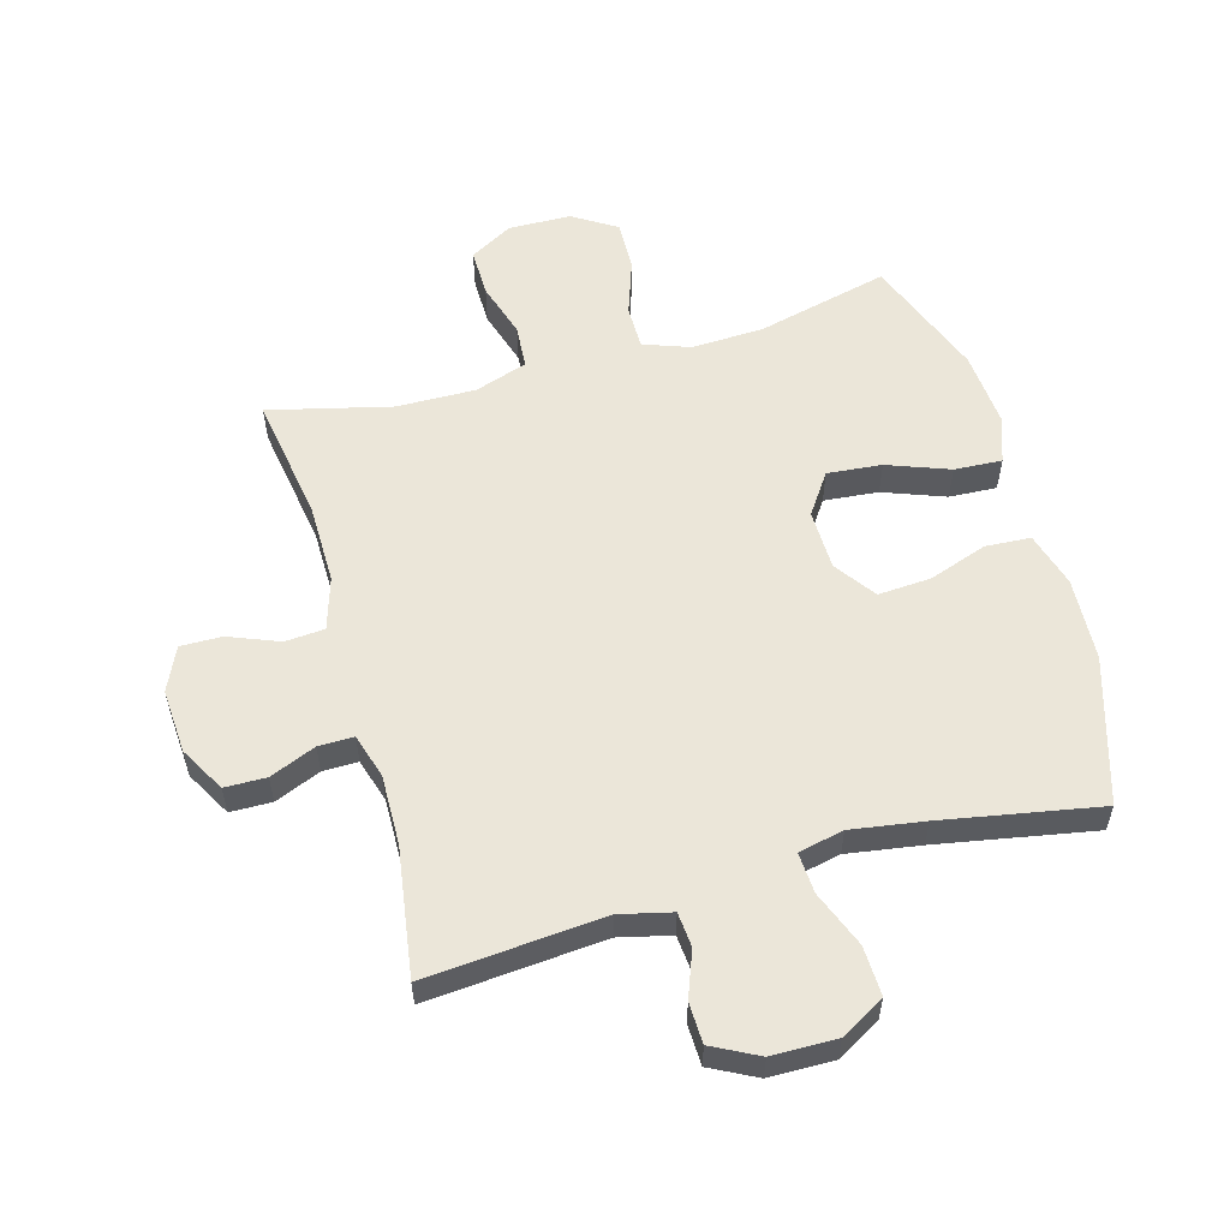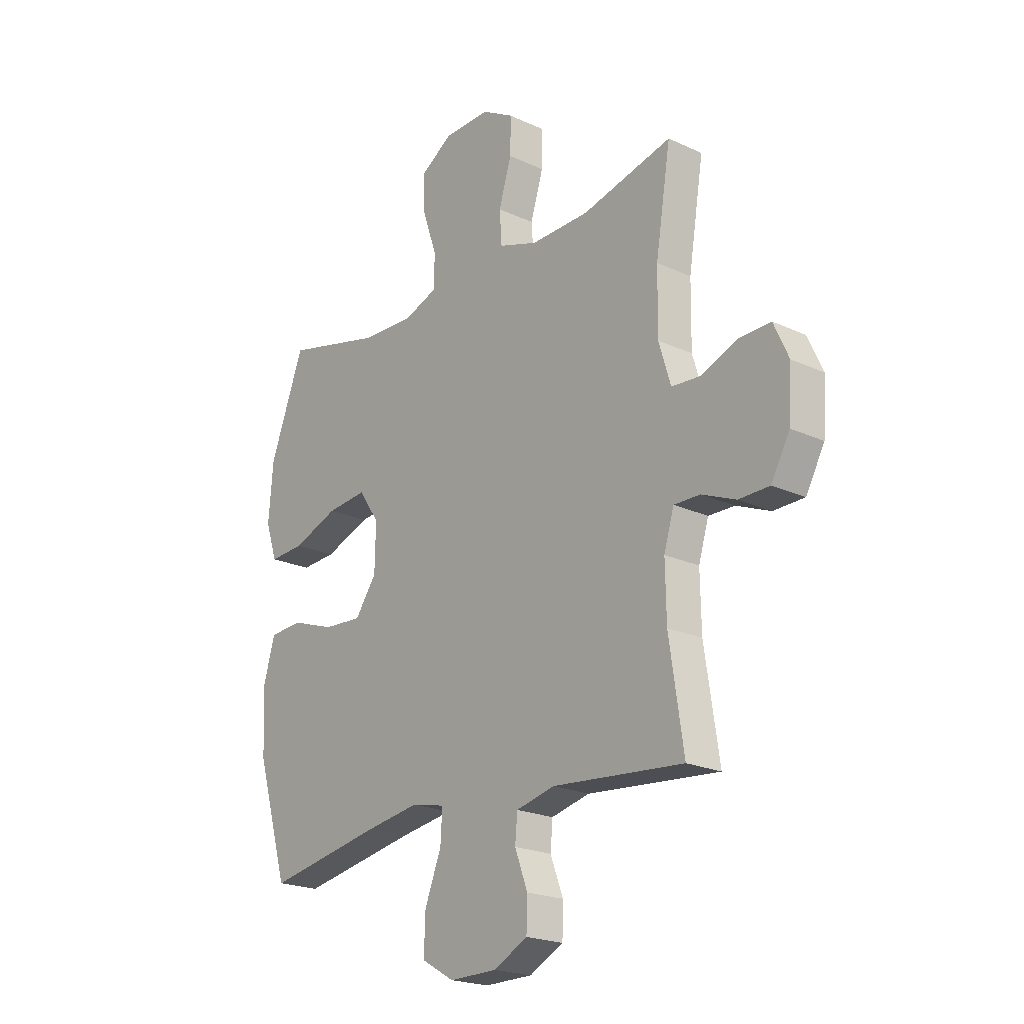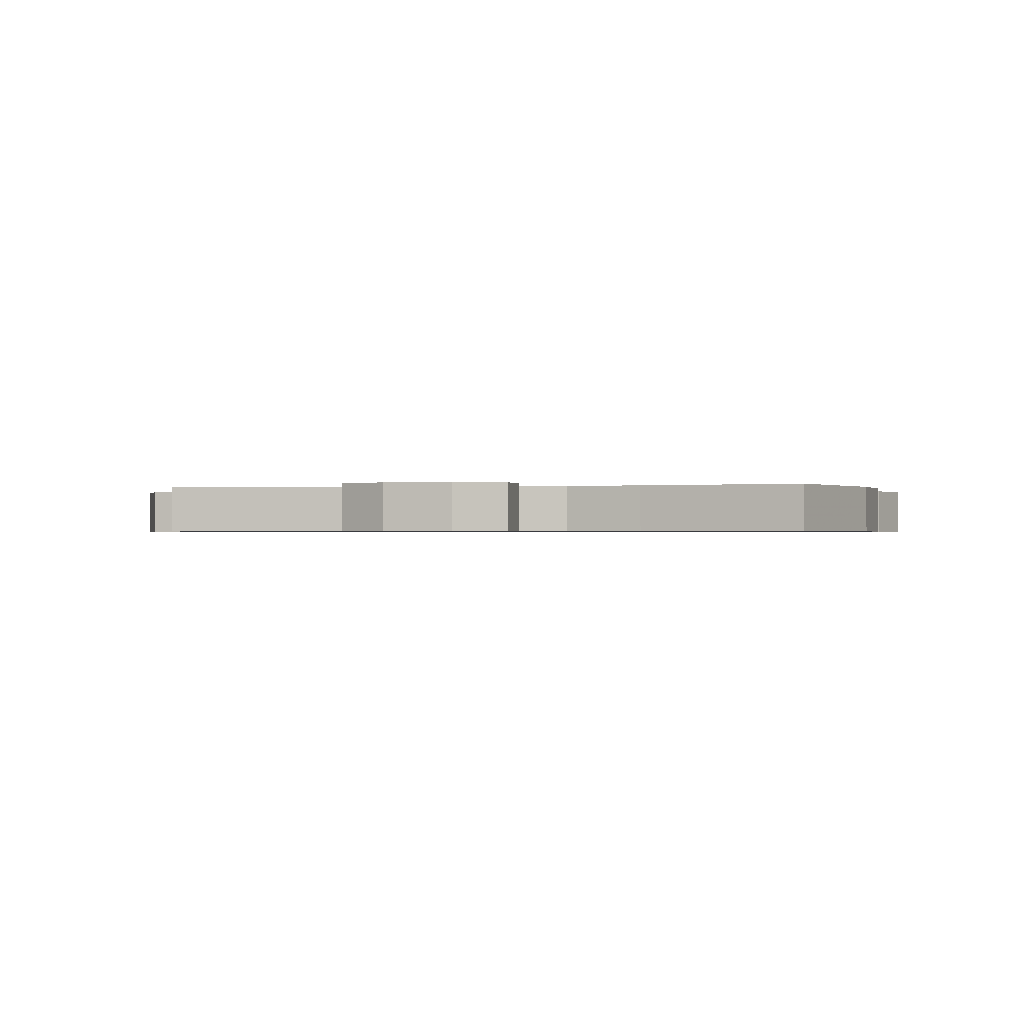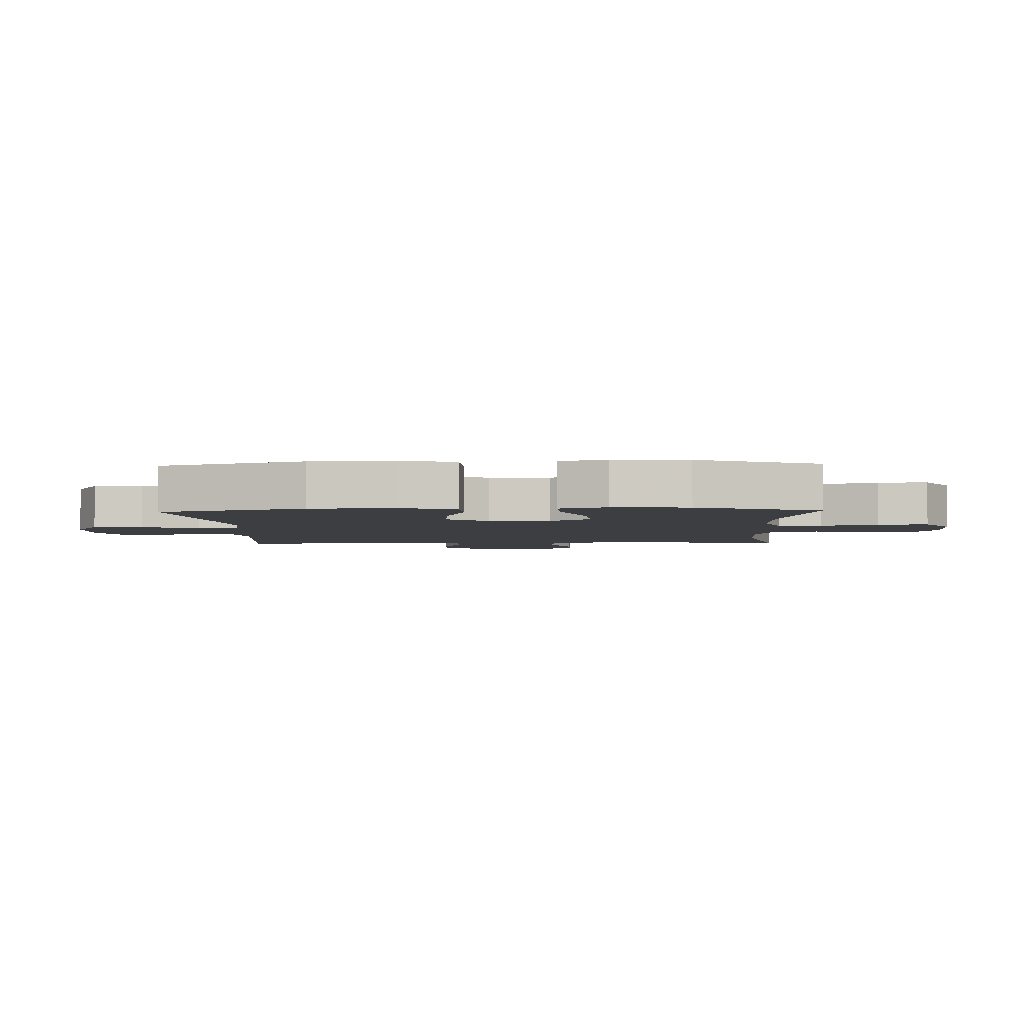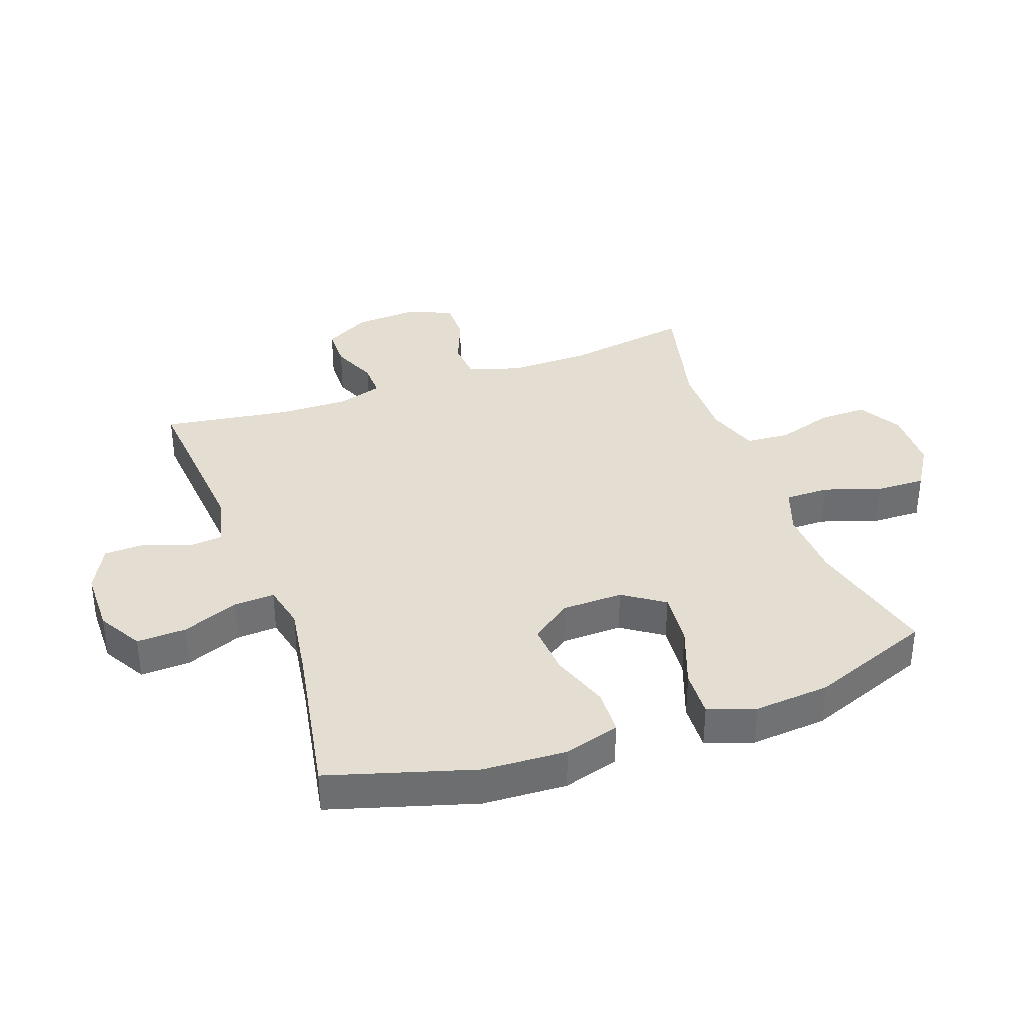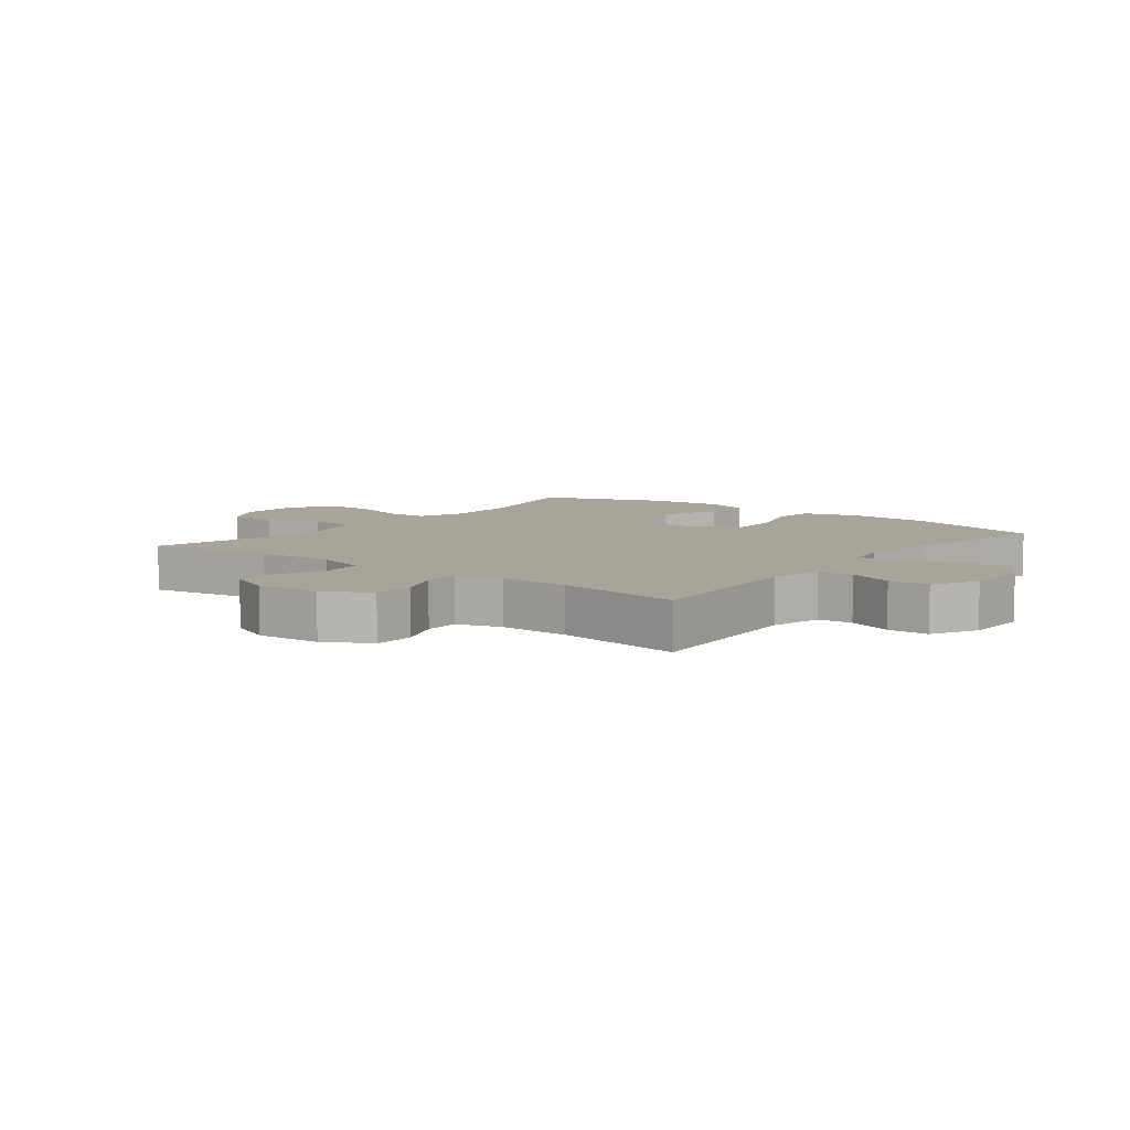
<metadata>
{"format":"obj","ext":"obj","renderer":"f3d","projection":"perspective","resolution":1024,"background":"white","views":[{"elev":56.5,"azim":164.4,"up":"+Y"},{"elev":-21.3,"azim":50.5,"up":"+Z"},{"elev":-0.6,"azim":-165.7,"up":"+Y"},{"elev":-3.6,"azim":-87.9,"up":"+Y"},{"elev":36.1,"azim":-109.8,"up":"+Y"},{"elev":7.2,"azim":128.0,"up":"+Y"}]}
</metadata>
<code>
v -0.5 0.07 0.5
v -0.286 0.07 0.447
v -0.169 0.07 0.442
v -0.094 0.07 0.469
v -0.094 0.07 0.54
v -0.125 0.07 0.631
v -0.127 0.07 0.712
v -0.057 0.07 0.756
v 0.044 0.07 0.758
v 0.114 0.07 0.718
v 0.113 0.07 0.64
v 0.085 0.07 0.55
v 0.09 0.07 0.479
v 0.175 0.07 0.45
v 0.303 0.07 0.452
v 0.5 0.07 0.5
v 0.467 0.07 0.297
v 0.465 0.07 0.166
v 0.491 0.07 0.081
v 0.555 0.07 0.076
v 0.636 0.07 0.108
v 0.703 0.07 0.109
v 0.735 0.07 0.038
v 0.728 0.07 -0.066
v 0.687 0.07 -0.139
v 0.62 0.07 -0.14
v 0.546 0.07 -0.109
v 0.489 0.07 -0.108
v 0.467 0.07 -0.18
v 0.469 0.07 -0.293
v 0.5 0.07 -0.5
v 0.214 0.07 -0.475
v 0.13 0.07 -0.495
v 0.125 0.07 -0.551
v 0.153 0.07 -0.625
v 0.151 0.07 -0.691
v 0.077 0.07 -0.729
v -0.027 0.07 -0.73
v -0.098 0.07 -0.689
v -0.095 0.07 -0.609
v -0.059 0.07 -0.518
v -0.055 0.07 -0.452
v -0.128 0.07 -0.436
v -0.246 0.07 -0.454
v -0.5 0.07 -0.5
v -0.57 0.07 -0.266
v -0.577 0.07 -0.131
v -0.551 0.07 -0.042
v -0.478 0.07 -0.038
v -0.383 0.07 -0.071
v -0.298 0.07 -0.077
v -0.251 0.07 -0.011
v -0.249 0.07 0.087
v -0.294 0.07 0.153
v -0.382 0.07 0.145
v -0.482 0.07 0.108
v -0.559 0.07 0.104
v -0.585 0.07 0.18
v -0.575 0.07 0.302
v -0.5 0 0.5
v -0.286 0 0.447
v -0.169 0 0.442
v -0.094 0 0.469
v -0.094 0 0.54
v -0.125 0 0.631
v -0.127 0 0.712
v -0.057 0 0.756
v 0.044 0 0.758
v 0.114 0 0.718
v 0.113 0 0.64
v 0.085 0 0.55
v 0.09 0 0.479
v 0.175 0 0.45
v 0.303 0 0.452
v 0.5 0 0.5
v 0.467 0 0.297
v 0.465 0 0.166
v 0.491 0 0.081
v 0.555 0 0.076
v 0.636 0 0.108
v 0.703 0 0.109
v 0.735 0 0.038
v 0.728 0 -0.066
v 0.687 0 -0.139
v 0.62 0 -0.14
v 0.546 0 -0.109
v 0.489 0 -0.108
v 0.467 0 -0.18
v 0.469 0 -0.293
v 0.5 0 -0.5
v 0.214 0 -0.475
v 0.13 0 -0.495
v 0.125 0 -0.551
v 0.153 0 -0.625
v 0.151 0 -0.691
v 0.077 0 -0.729
v -0.027 0 -0.73
v -0.098 0 -0.689
v -0.095 0 -0.609
v -0.059 0 -0.518
v -0.055 0 -0.452
v -0.128 0 -0.436
v -0.246 0 -0.454
v -0.5 0 -0.5
v -0.57 0 -0.266
v -0.577 0 -0.131
v -0.551 0 -0.042
v -0.478 0 -0.038
v -0.383 0 -0.071
v -0.298 0 -0.077
v -0.251 0 -0.011
v -0.249 0 0.087
v -0.294 0 0.153
v -0.382 0 0.145
v -0.482 0 0.108
v -0.559 0 0.104
v -0.585 0 0.18
v -0.575 0 0.302
f 59 1 2
f 58 59 2
f 57 58 2
f 56 57 2
f 55 56 2
f 54 55 2 3
f 53 54 3 4
f 52 53 4
f 48 49 50
f 47 48 50
f 46 47 50
f 45 46 50
f 44 45 50
f 43 44 50 51
f 42 43 51 52
f 39 40 41
f 38 39 41
f 37 38 41
f 36 37 41
f 35 36 41
f 34 35 41
f 33 34 41 42
f 42 52 4
f 33 42 4
f 32 33 4
f 25 26 27
f 24 25 27
f 23 24 27
f 22 23 27
f 21 22 27
f 20 21 27
f 19 20 27 28
f 18 19 28 29
f 15 16 17
f 14 15 17 18
f 13 14 18 29
f 10 11 12
f 9 10 12
f 8 9 12
f 7 8 12
f 6 7 12
f 5 6 12
f 5 12 13
f 4 5 13
f 32 4 13
f 31 32 13
f 30 31 13
f 13 29 30
f 61 60 118
f 61 118 117
f 61 117 116
f 61 116 115
f 61 115 114
f 62 61 114 113
f 63 62 113 112
f 63 112 111
f 109 108 107
f 109 107 106
f 109 106 105
f 109 105 104
f 109 104 103
f 110 109 103 102
f 111 110 102 101
f 100 99 98
f 100 98 97
f 100 97 96
f 100 96 95
f 100 95 94
f 100 94 93
f 101 100 93 92
f 63 111 101
f 63 101 92
f 63 92 91
f 86 85 84
f 86 84 83
f 86 83 82
f 86 82 81
f 86 81 80
f 86 80 79
f 87 86 79 78
f 88 87 78 77
f 76 75 74
f 77 76 74 73
f 88 77 73 72
f 71 70 69
f 71 69 68
f 71 68 67
f 71 67 66
f 71 66 65
f 71 65 64
f 72 71 64
f 72 64 63
f 72 63 91
f 72 91 90
f 72 90 89
f 89 88 72
f 1 60 61 2
f 2 61 62 3
f 3 62 63 4
f 4 63 64 5
f 5 64 65 6
f 6 65 66 7
f 7 66 67 8
f 8 67 68 9
f 9 68 69 10
f 10 69 70 11
f 11 70 71 12
f 12 71 72 13
f 13 72 73 14
f 14 73 74 15
f 15 74 75 16
f 16 75 76 17
f 17 76 77 18
f 18 77 78 19
f 19 78 79 20
f 20 79 80 21
f 21 80 81 22
f 22 81 82 23
f 23 82 83 24
f 24 83 84 25
f 25 84 85 26
f 26 85 86 27
f 27 86 87 28
f 28 87 88 29
f 29 88 89 30
f 30 89 90 31
f 31 90 91 32
f 32 91 92 33
f 33 92 93 34
f 34 93 94 35
f 35 94 95 36
f 36 95 96 37
f 37 96 97 38
f 38 97 98 39
f 39 98 99 40
f 40 99 100 41
f 41 100 101 42
f 42 101 102 43
f 43 102 103 44
f 44 103 104 45
f 45 104 105 46
f 46 105 106 47
f 47 106 107 48
f 48 107 108 49
f 49 108 109 50
f 50 109 110 51
f 51 110 111 52
f 52 111 112 53
f 53 112 113 54
f 54 113 114 55
f 55 114 115 56
f 56 115 116 57
f 57 116 117 58
f 58 117 118 59
f 59 118 60 1

</code>
